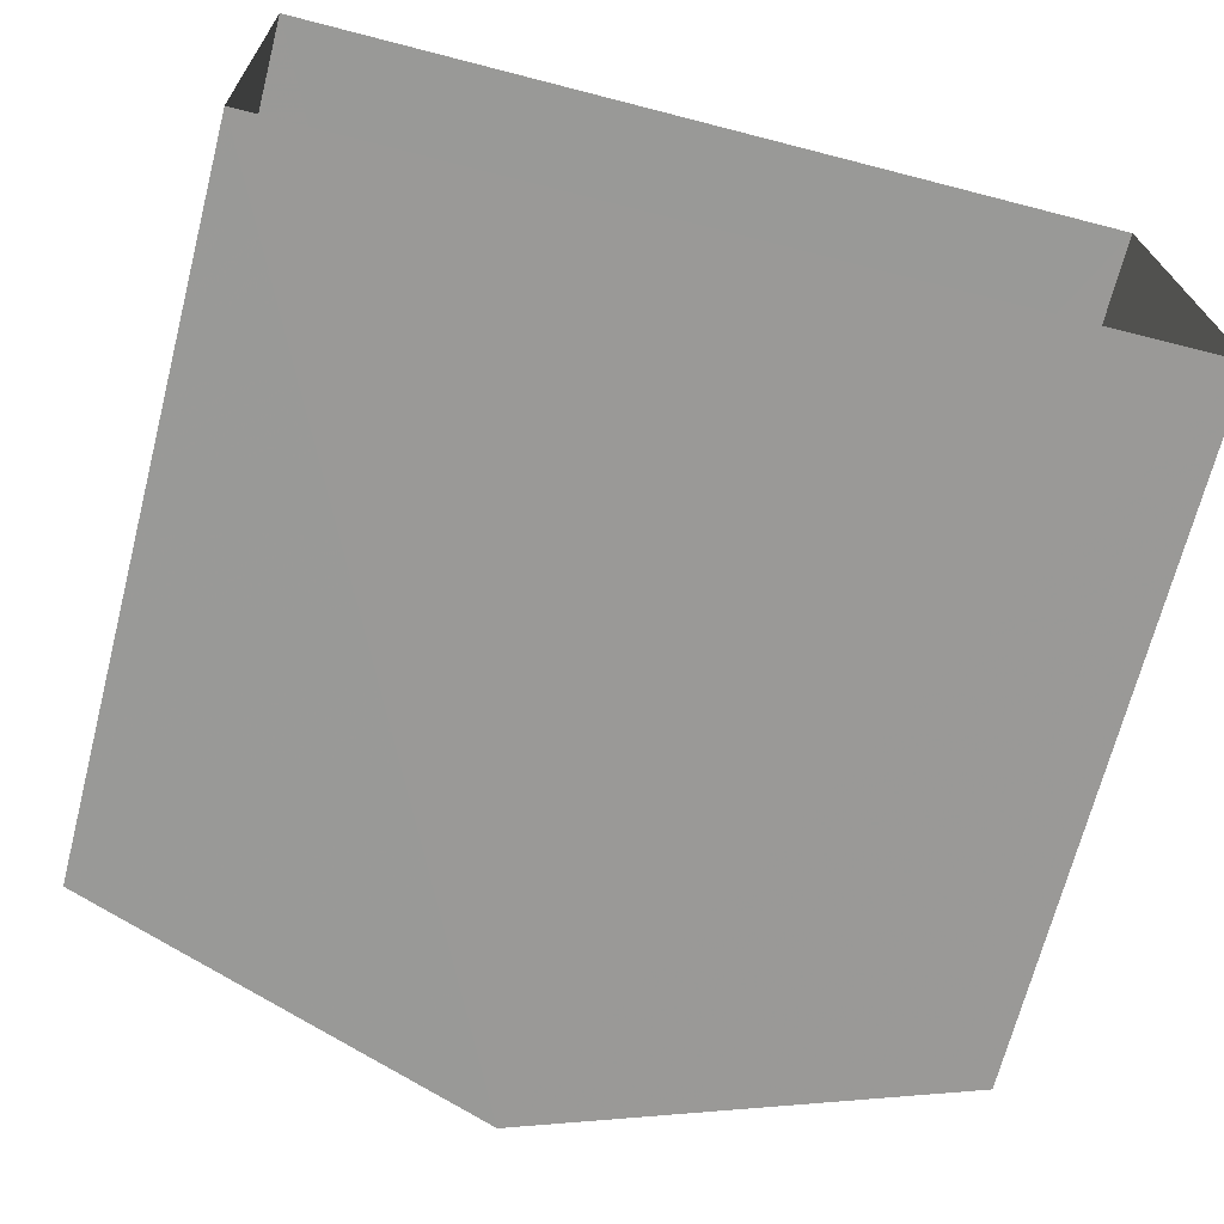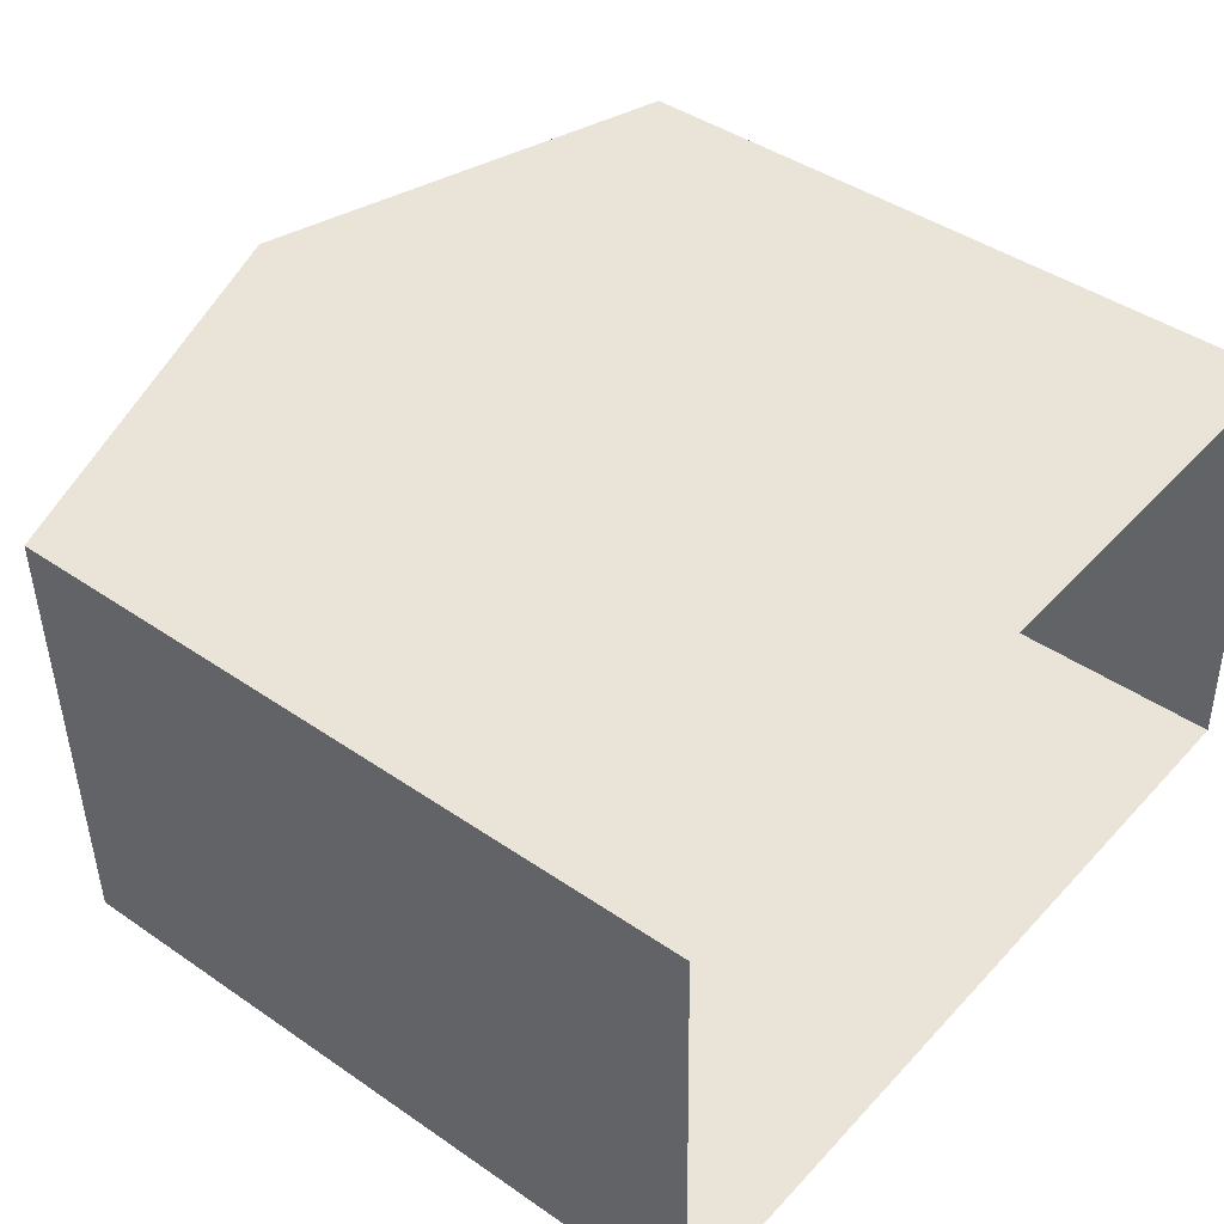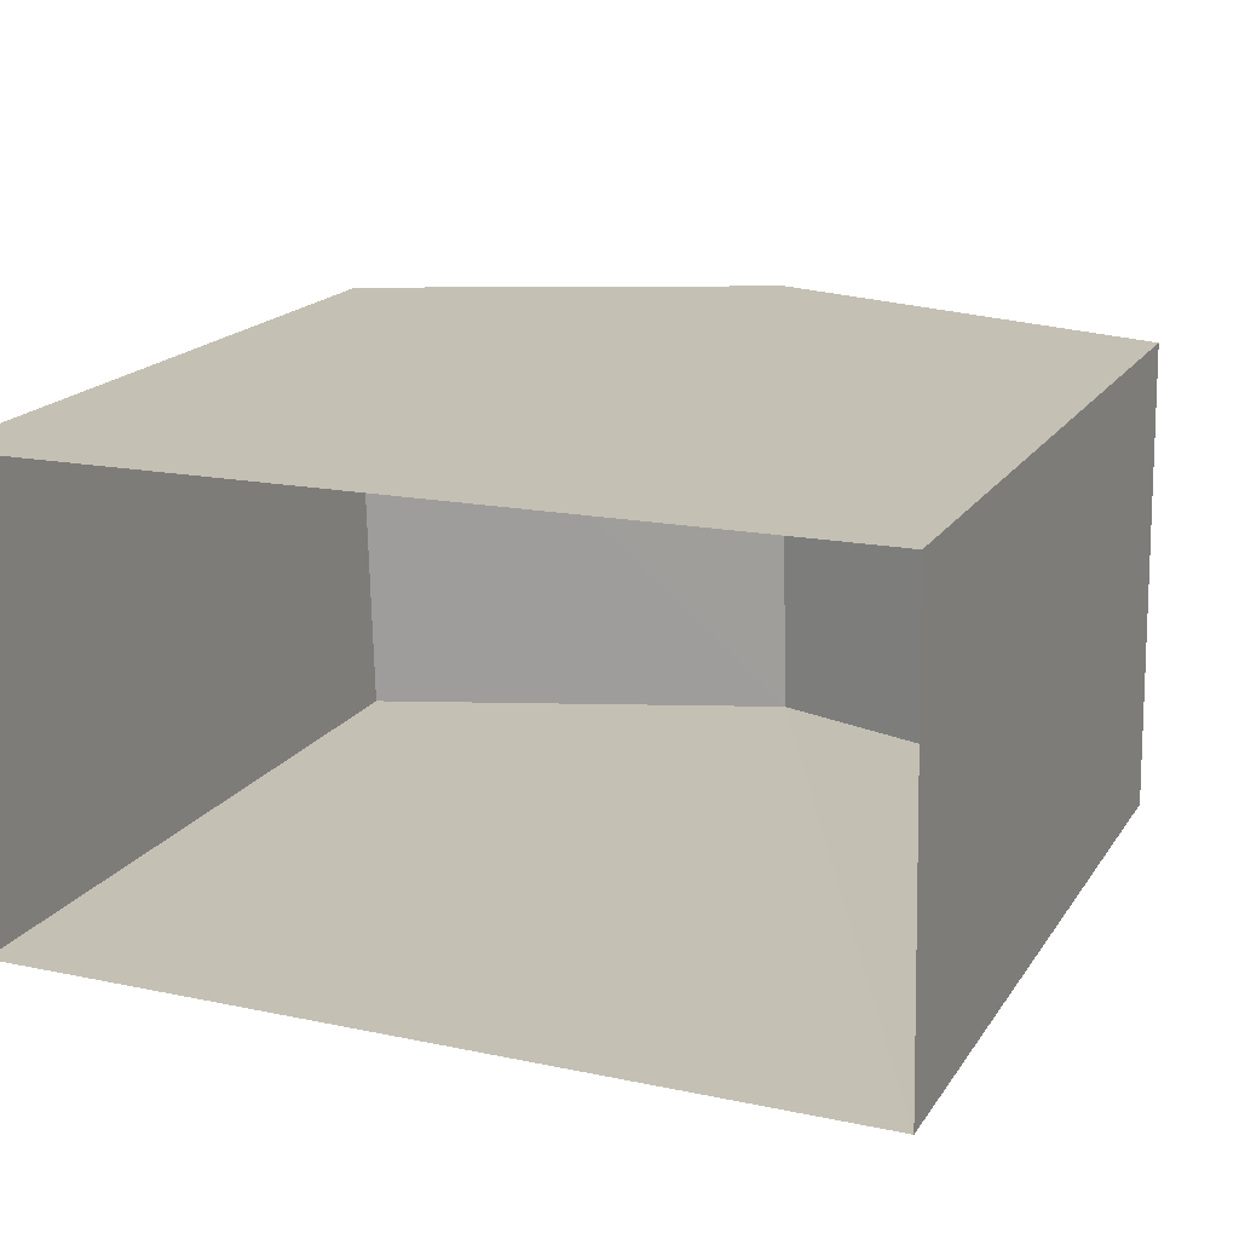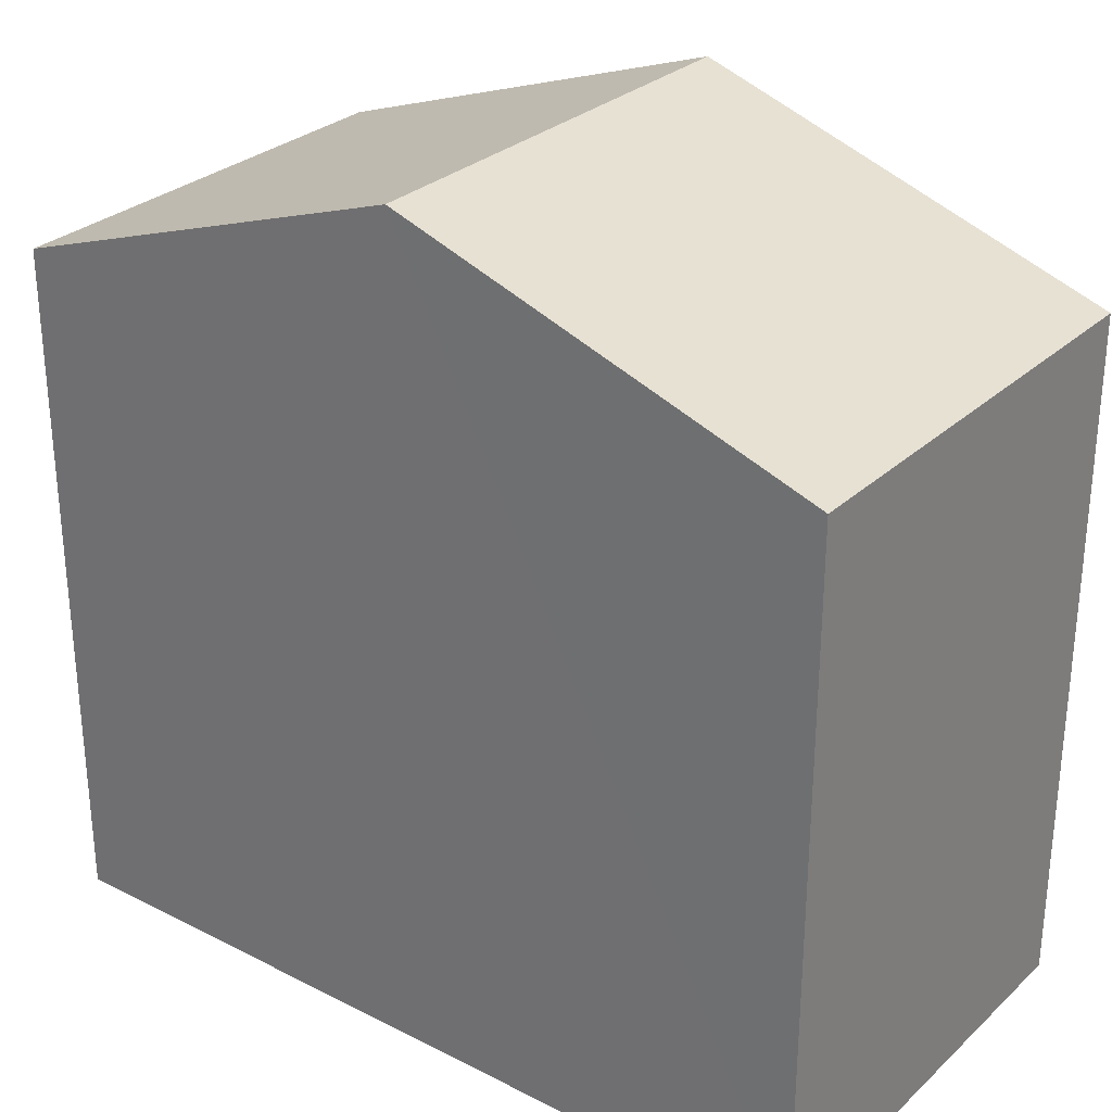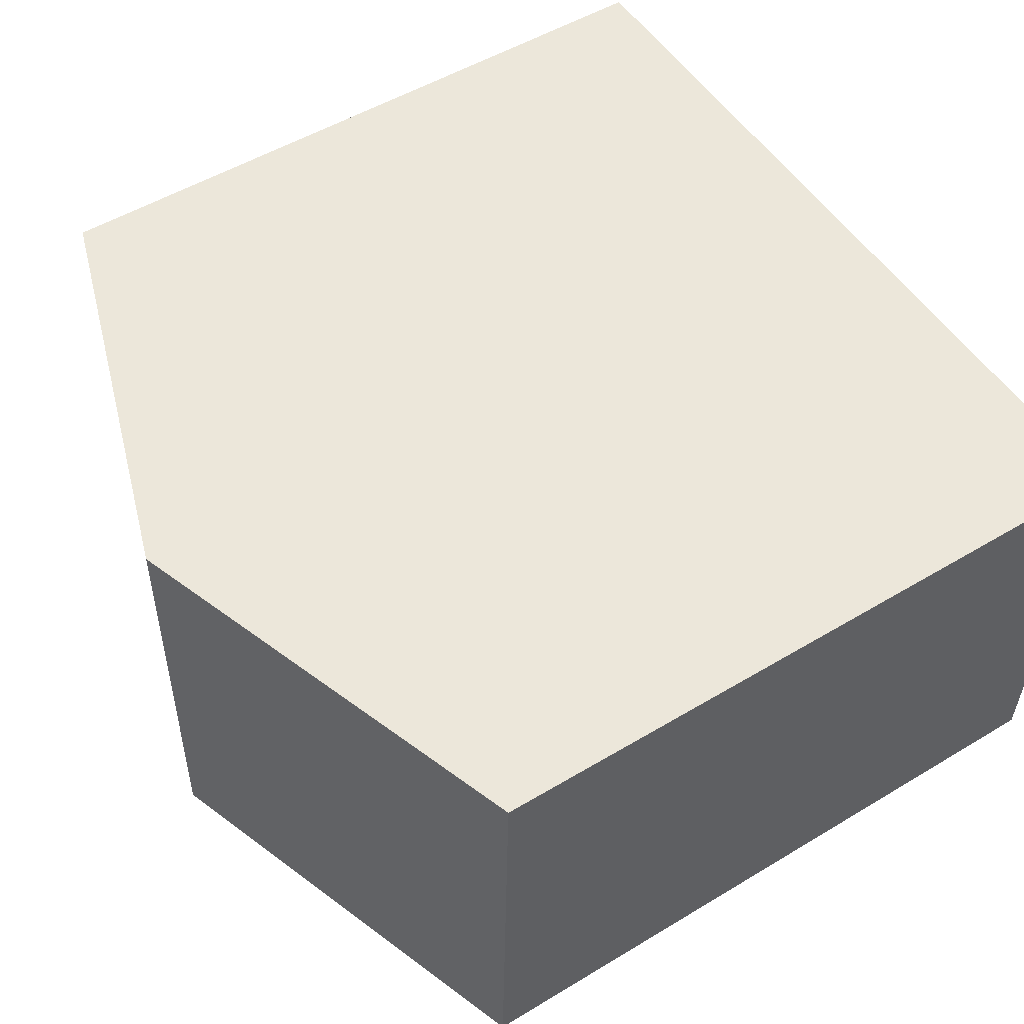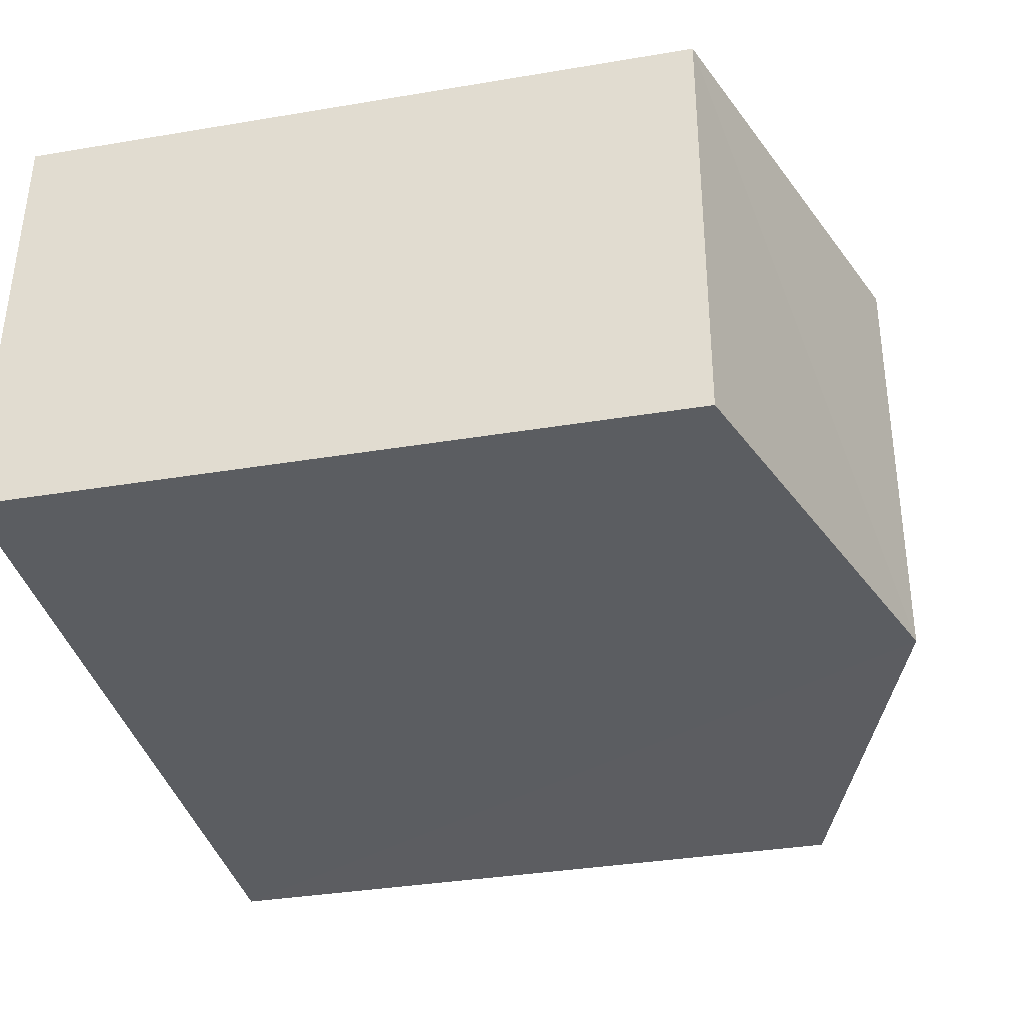
<metadata>
{"format":"obj","ext":"obj","renderer":"f3d","projection":"perspective","resolution":1024,"background":"white","views":[{"elev":-69.1,"azim":165.4,"up":"+Y"},{"elev":42.9,"azim":129.3,"up":"+Y"},{"elev":18.7,"azim":-156.2,"up":"+Y"},{"elev":29.1,"azim":35.7,"up":"+Z"},{"elev":52.4,"azim":57.0,"up":"+Y"},{"elev":-34.8,"azim":-77.3,"up":"+Y"}]}
</metadata>
<code>
v -3.728e+05 -1.052e+05 24.46
v -3.728e+05 -1.052e+05 24.46
v -3.728e+05 -1.052e+05 24.46
v -3.728e+05 -1.052e+05 24.46
v -3.728e+05 -1.052e+05 30.61
v -3.728e+05 -1.052e+05 30.61
v -3.728e+05 -1.052e+05 31.87
v -3.728e+05 -1.052e+05 31.87
v -3.728e+05 -1.052e+05 30.61
v -3.728e+05 -1.052e+05 30.61
f 1 2 3
f 4 1 3
f 5 6 7
f 8 5 7
f 7 9 8
f 7 10 9
f 6 2 1
f 6 5 2
f 9 3 8
f 3 2 8
f 2 5 8
f 6 1 7
f 1 4 7
f 4 10 7
f 10 4 3
f 9 10 3

</code>
